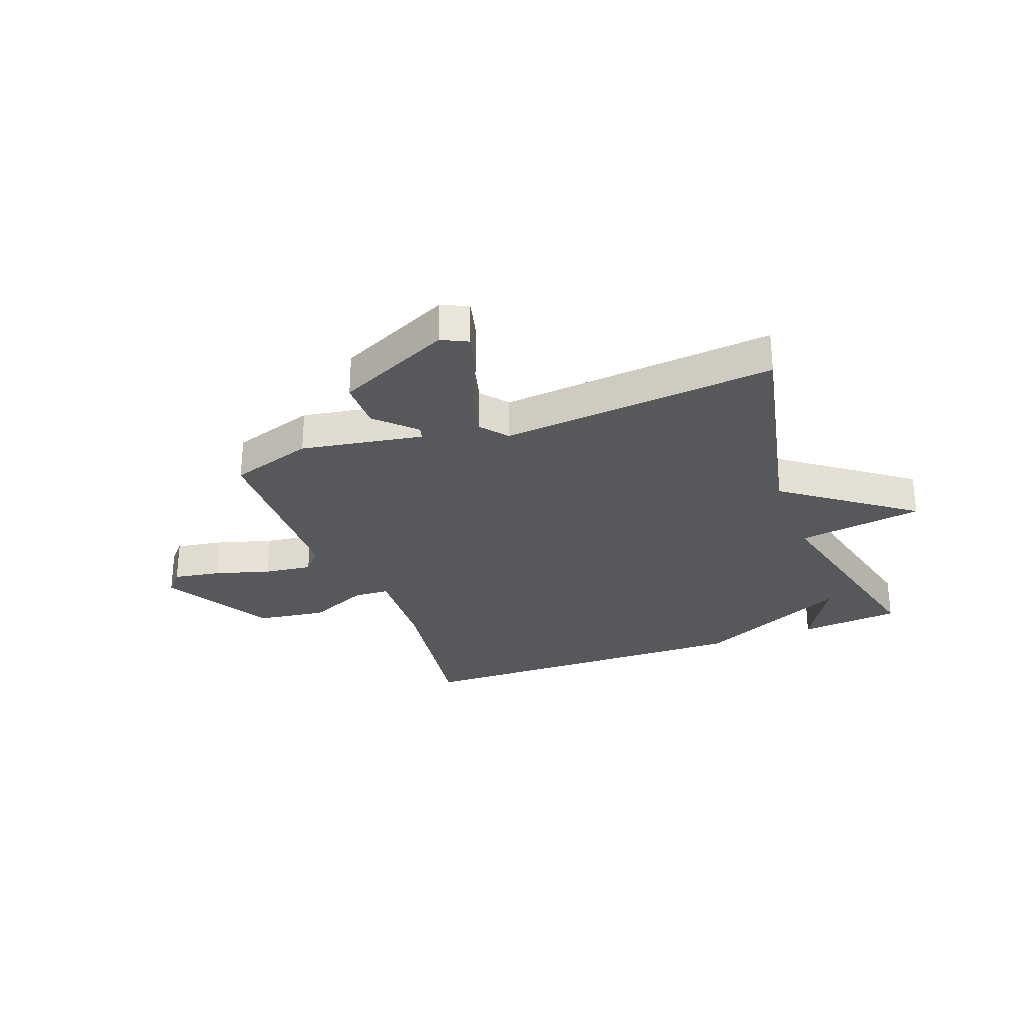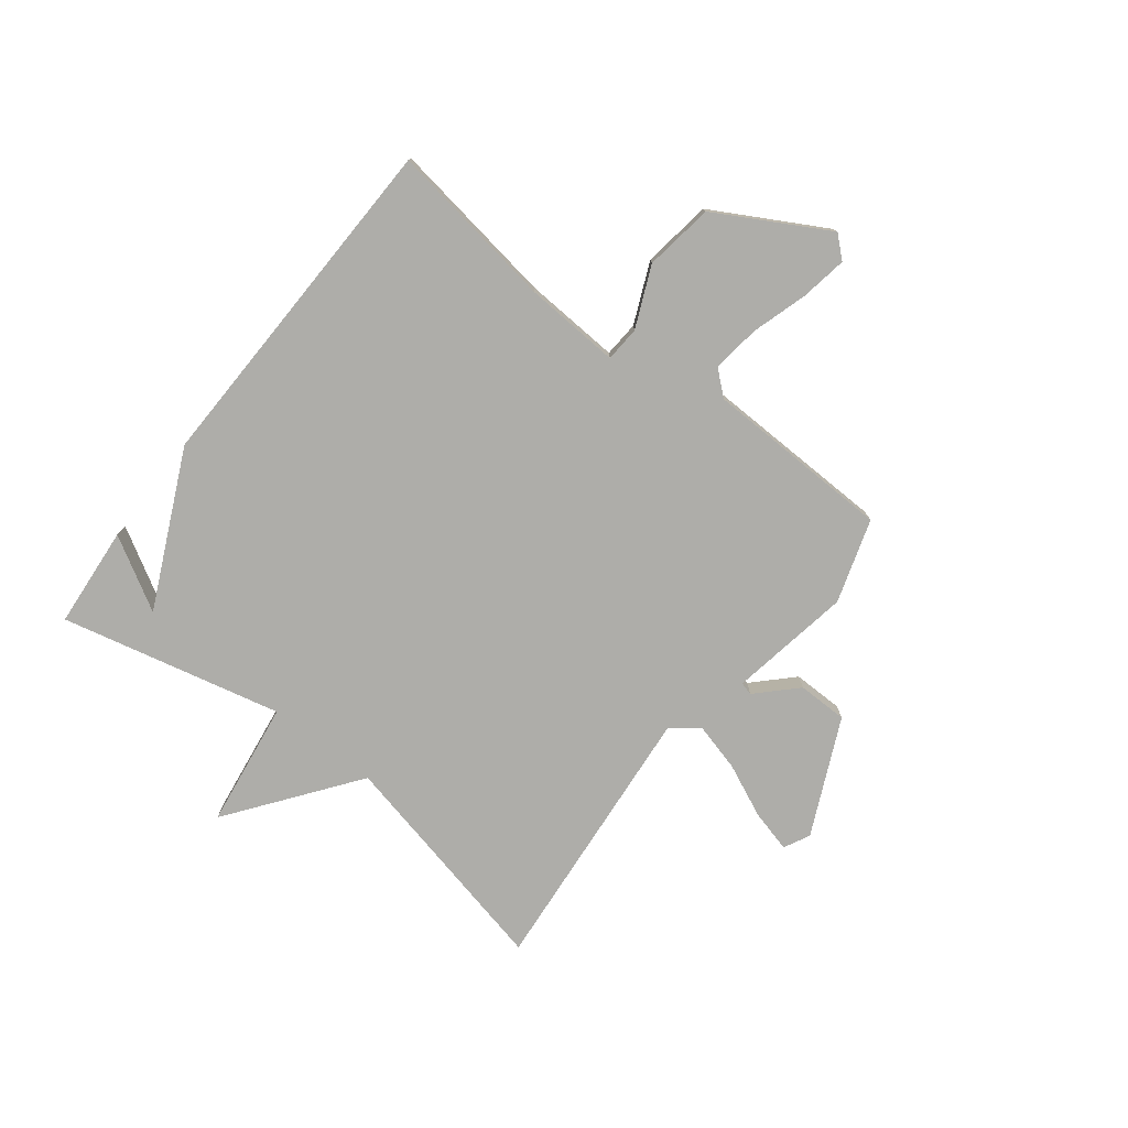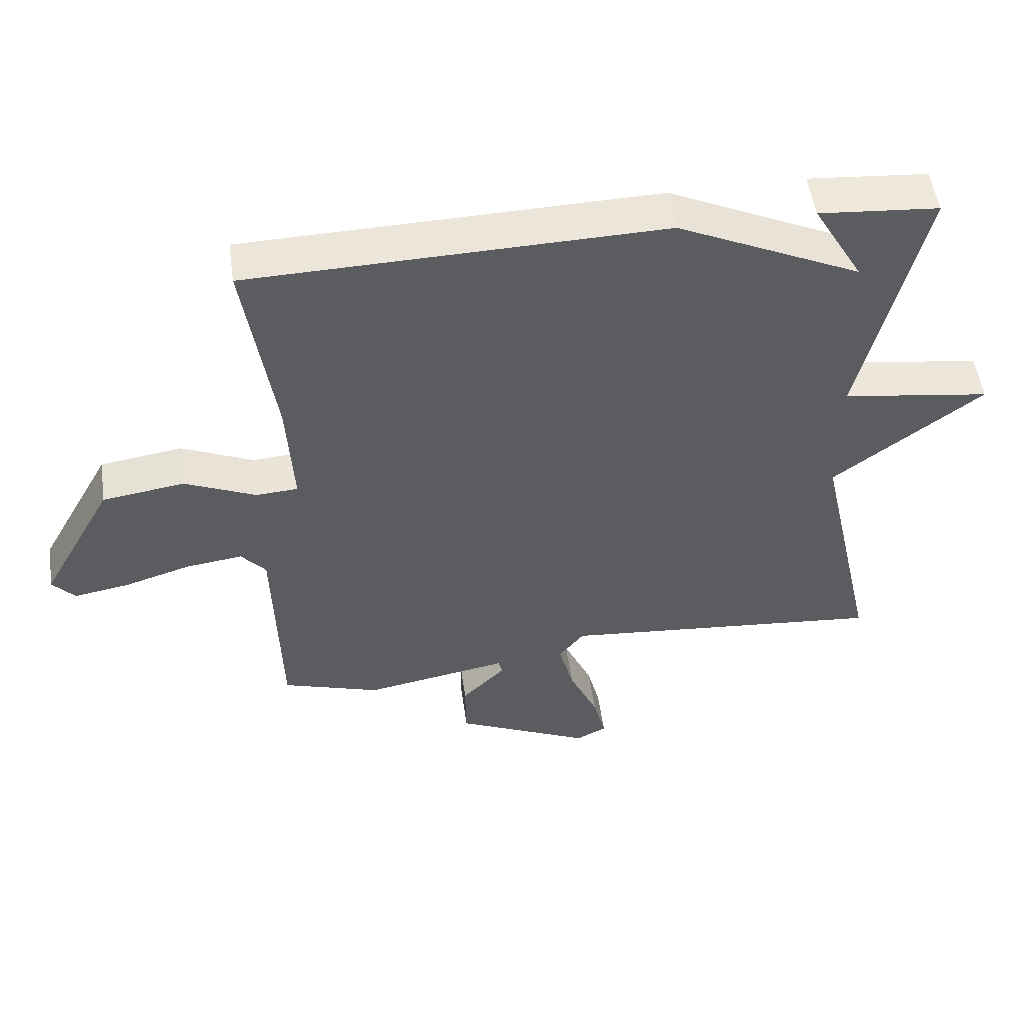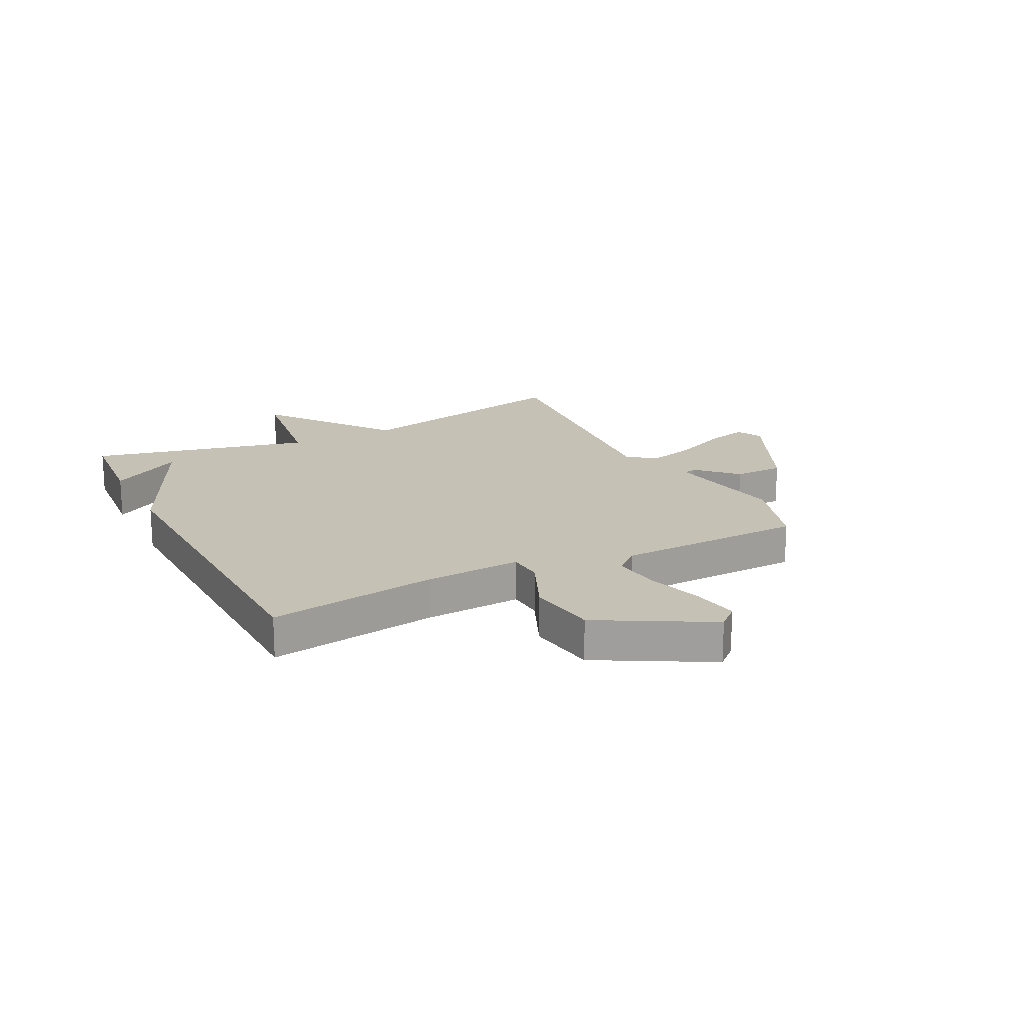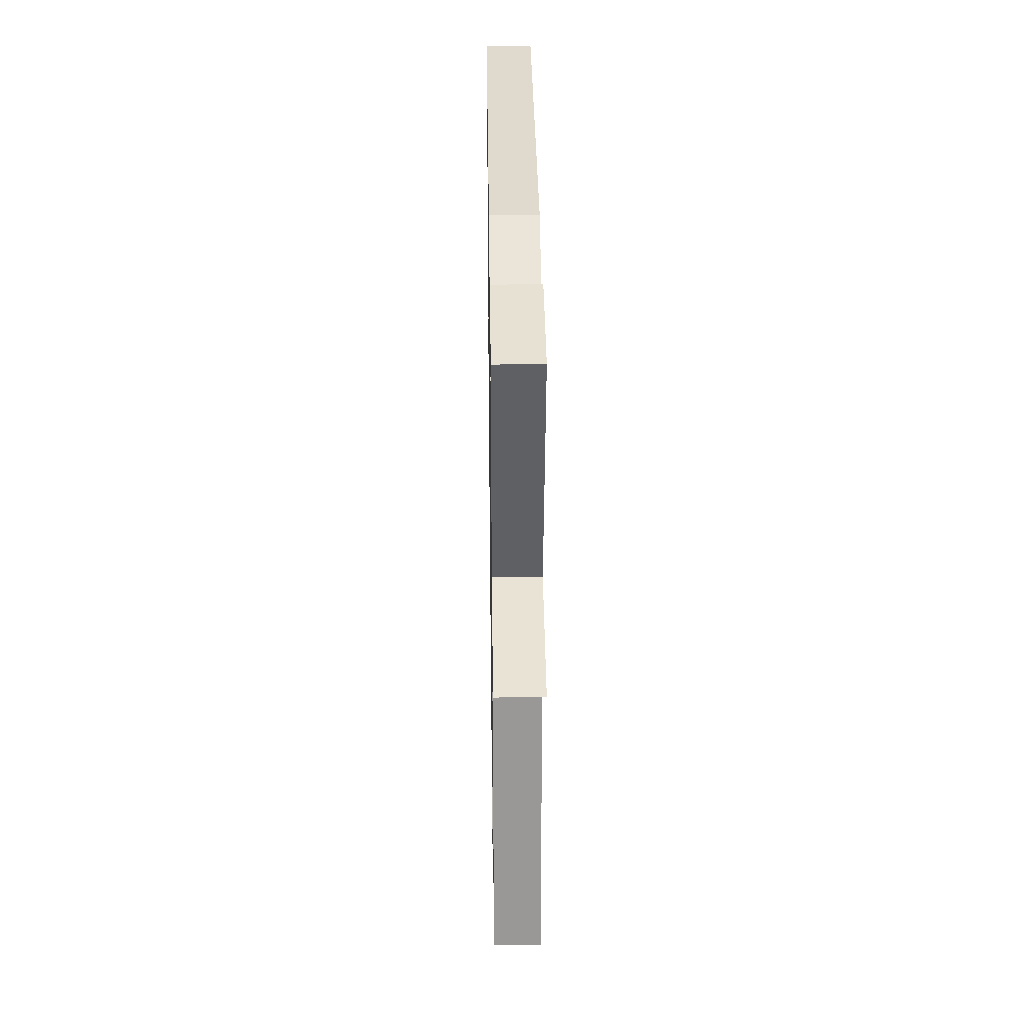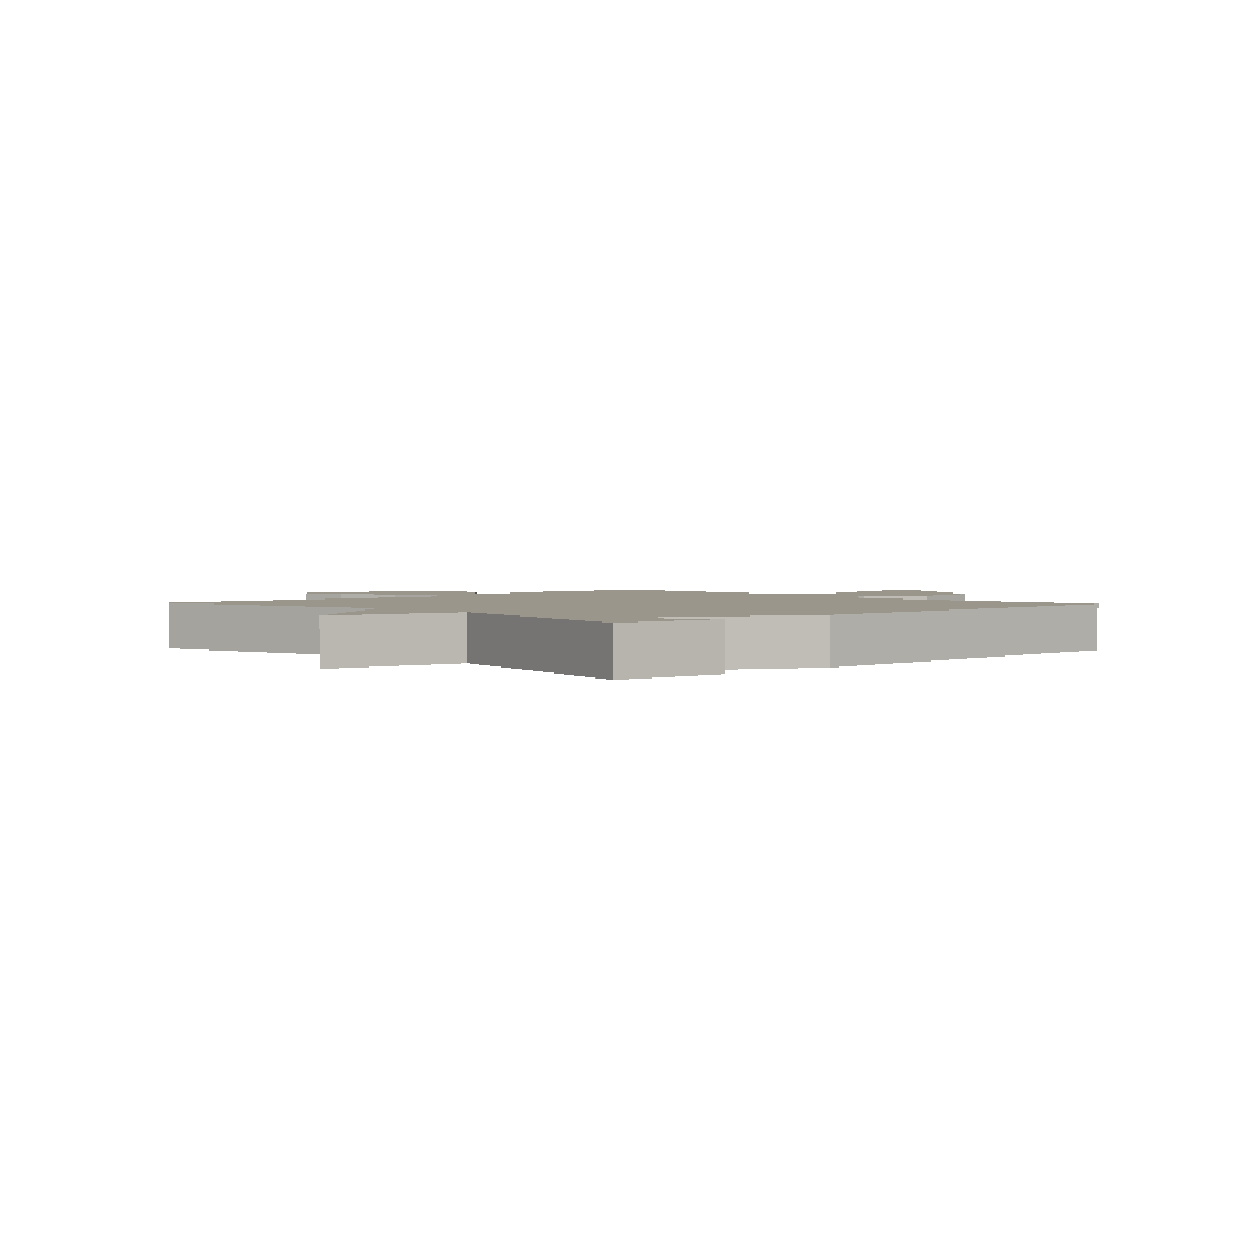
<metadata>
{"format":"obj","ext":"obj","renderer":"f3d","projection":"perspective","resolution":1024,"background":"white","views":[{"elev":-28.8,"azim":-159.2,"up":"+Y"},{"elev":-77.1,"azim":52.2,"up":"+Y"},{"elev":52.1,"azim":171.9,"up":"+Z"},{"elev":18.7,"azim":63.1,"up":"+Y"},{"elev":34.1,"azim":-90.8,"up":"+Z"},{"elev":2.4,"azim":-43.1,"up":"+Y"}]}
</metadata>
<code>
v -0.5 0.07 0.5
v -0.32 0.07 0.515
v -0.395 0.07 0.386
v -0.12 0.07 0.515
v 0.5 0.07 0.5
v 0.455 0.07 0.201
v 0.445 0.07 0.03
v 0.508 0.07 0.026
v 0.615 0.07 0.073
v 0.738 0.07 0.055
v 0.847 0.07 -0.141
v 0.813 0.07 -0.179
v 0.73 0.07 -0.165
v 0.631 0.07 -0.135
v 0.546 0.07 -0.124
v 0.509 0.07 -0.167
v 0.5 0.07 -0.5
v 0.352 0.07 -0.547
v 0.135 0.07 -0.509
v 0.129 0.07 -0.532
v 0.195 0.07 -0.598
v 0.194 0.07 -0.687
v -0.011 0.07 -0.782
v -0.057 0.07 -0.759
v -0.038 0.07 -0.685
v 0.005 0.07 -0.59
v 0.028 0.07 -0.504
v -0.01 0.07 -0.456
v -0.5 0.07 -0.5
v -0.409 0.07 -0.092
v -0.633 0.07 0.076
v -0.409 0.07 0.108
v -0.5 0 0.5
v -0.32 0 0.515
v -0.395 0 0.386
v -0.12 0 0.515
v 0.5 0 0.5
v 0.455 0 0.201
v 0.445 0 0.03
v 0.508 0 0.026
v 0.615 0 0.073
v 0.738 0 0.055
v 0.847 0 -0.141
v 0.813 0 -0.179
v 0.73 0 -0.165
v 0.631 0 -0.135
v 0.546 0 -0.124
v 0.509 0 -0.167
v 0.5 0 -0.5
v 0.352 0 -0.547
v 0.135 0 -0.509
v 0.129 0 -0.532
v 0.195 0 -0.598
v 0.194 0 -0.687
v -0.011 0 -0.782
v -0.057 0 -0.759
v -0.038 0 -0.685
v 0.005 0 -0.59
v 0.028 0 -0.504
v -0.01 0 -0.456
v -0.5 0 -0.5
v -0.409 0 -0.092
v -0.633 0 0.076
v -0.409 0 0.108
f 30 31 32
f 28 29 30
f 28 30 32
f 27 28 32 1
f 24 25 26
f 23 24 26
f 22 23 26
f 21 22 26
f 20 21 26
f 19 20 26 27
f 16 17 18 19
f 15 16 19 27
f 12 13 14
f 11 12 14
f 10 11 14
f 9 10 14
f 8 9 14
f 7 8 14 15
f 3 4 5 6
f 3 6 7
f 1 2 3
f 27 1 3
f 3 7 15 27
f 64 63 62
f 62 61 60
f 64 62 60
f 33 64 60 59
f 58 57 56
f 58 56 55
f 58 55 54
f 58 54 53
f 58 53 52
f 59 58 52 51
f 51 50 49 48
f 59 51 48 47
f 46 45 44
f 46 44 43
f 46 43 42
f 46 42 41
f 46 41 40
f 47 46 40 39
f 38 37 36 35
f 39 38 35
f 35 34 33
f 35 33 59
f 59 47 39 35
f 1 33 34 2
f 2 34 35 3
f 3 35 36 4
f 4 36 37 5
f 5 37 38 6
f 6 38 39 7
f 7 39 40 8
f 8 40 41 9
f 9 41 42 10
f 10 42 43 11
f 11 43 44 12
f 12 44 45 13
f 13 45 46 14
f 14 46 47 15
f 15 47 48 16
f 16 48 49 17
f 17 49 50 18
f 18 50 51 19
f 19 51 52 20
f 20 52 53 21
f 21 53 54 22
f 22 54 55 23
f 23 55 56 24
f 24 56 57 25
f 25 57 58 26
f 26 58 59 27
f 27 59 60 28
f 28 60 61 29
f 29 61 62 30
f 30 62 63 31
f 31 63 64 32
f 32 64 33 1

</code>
